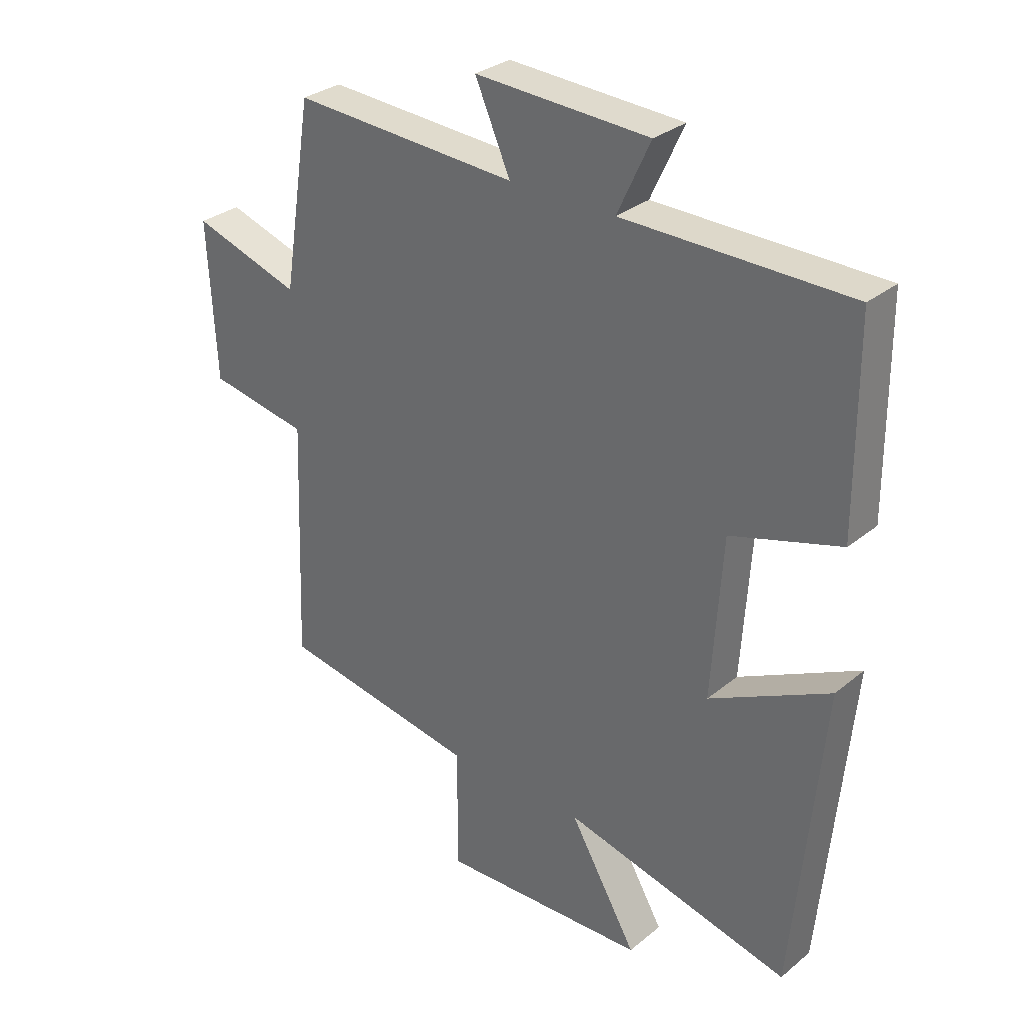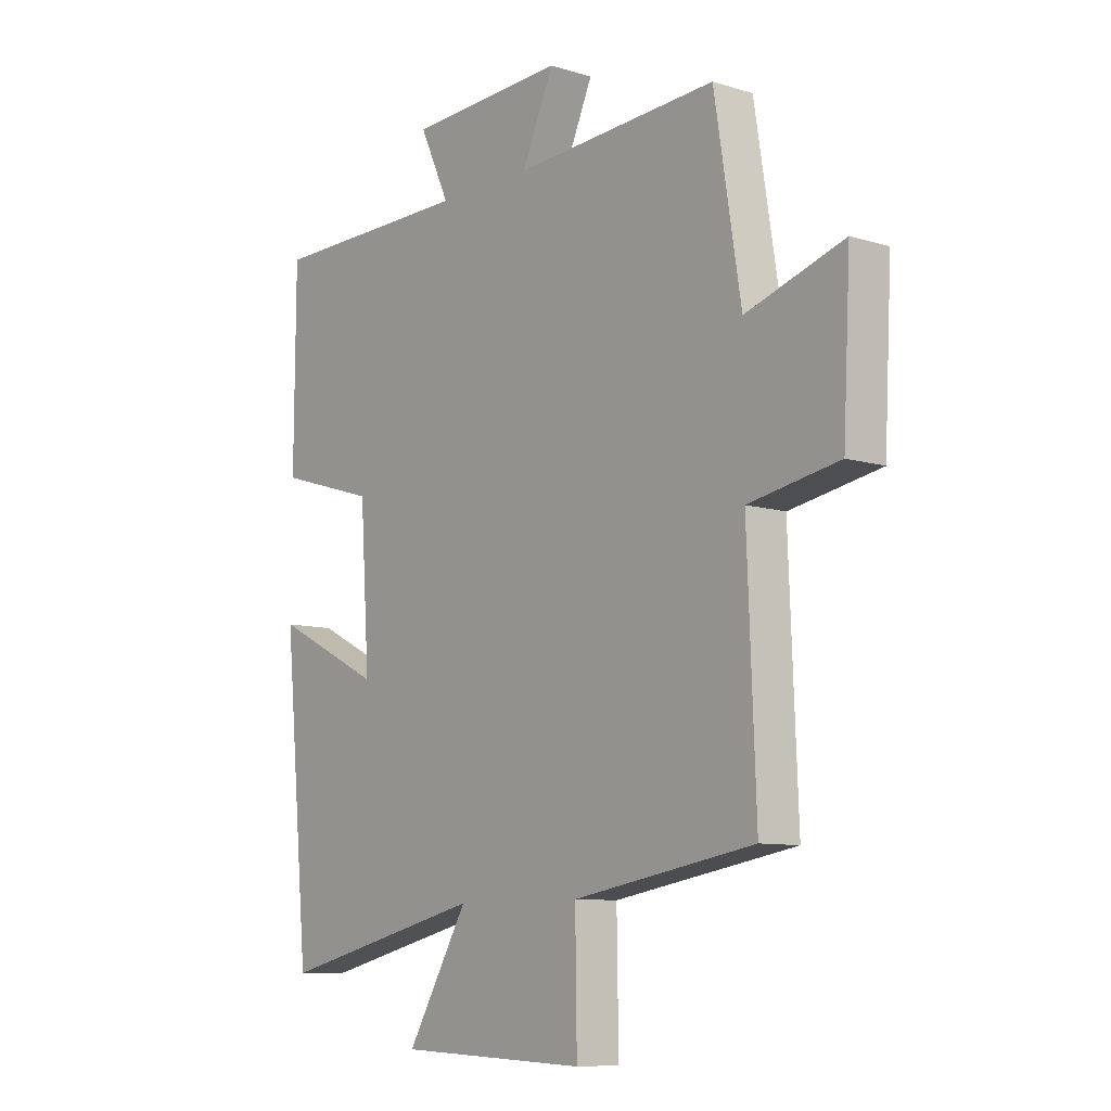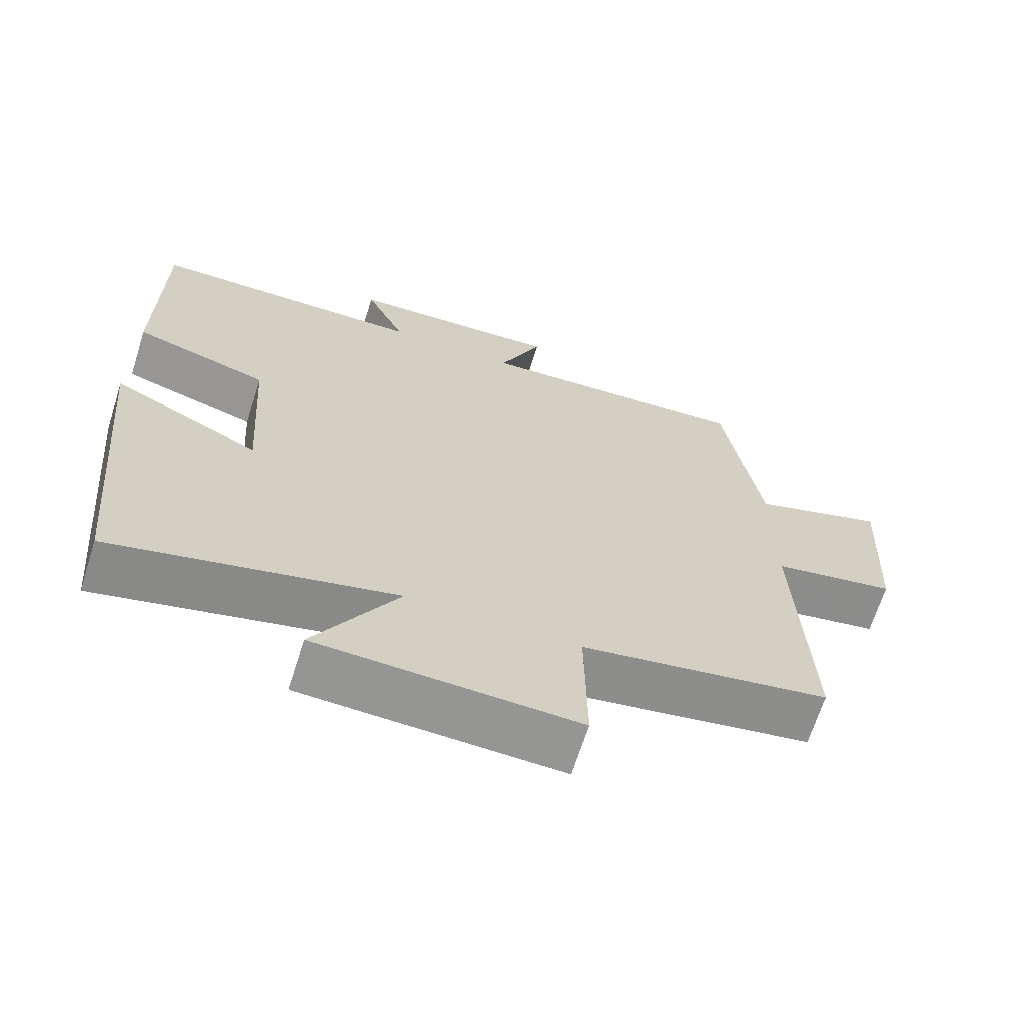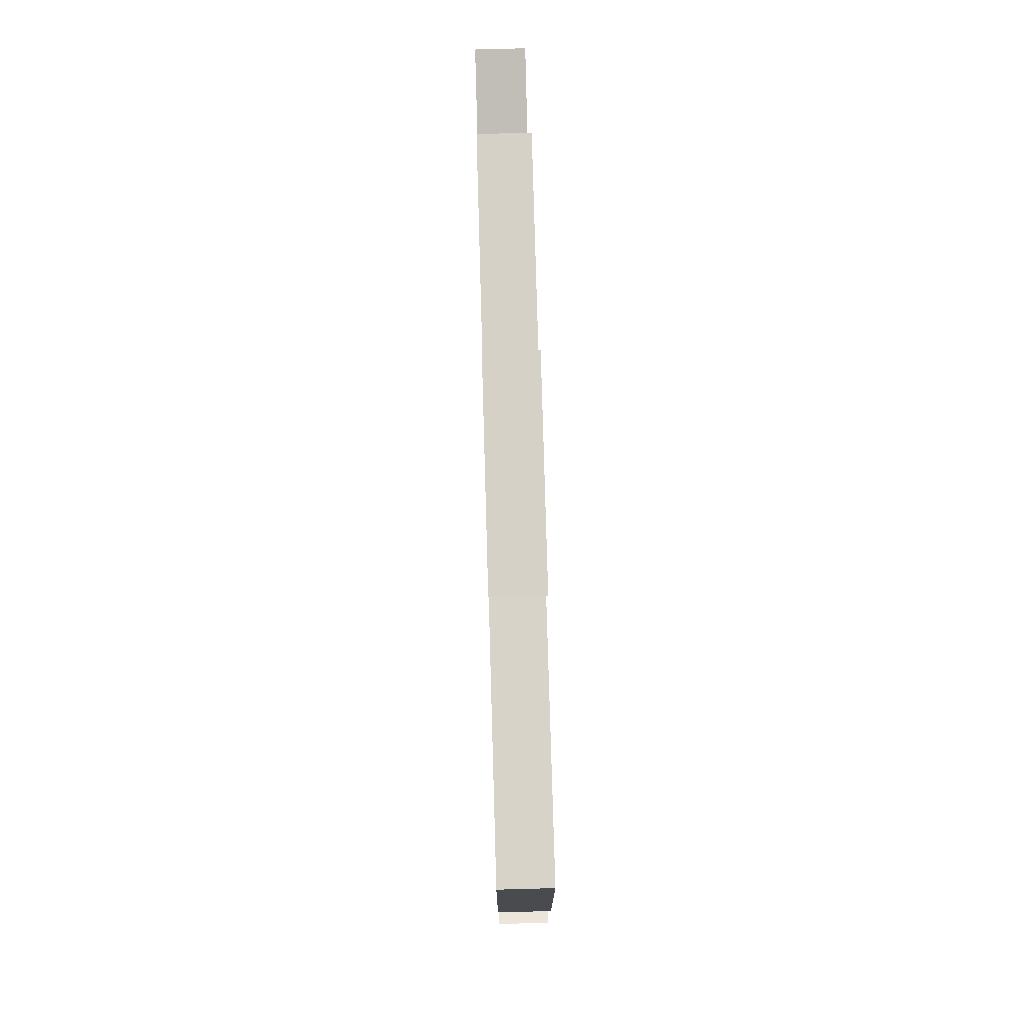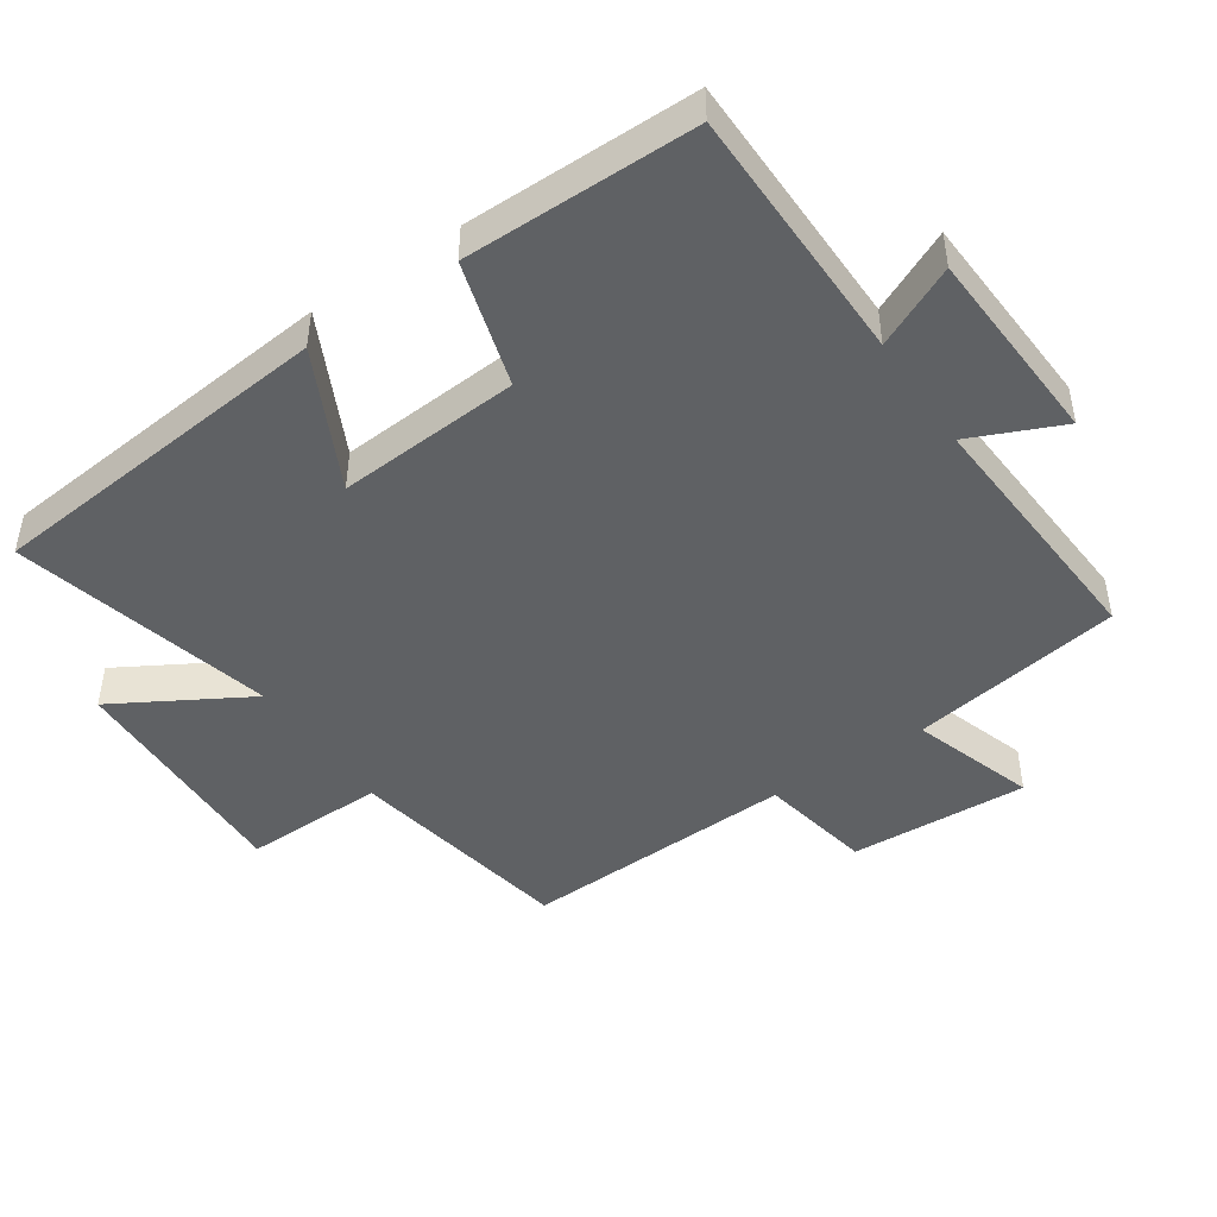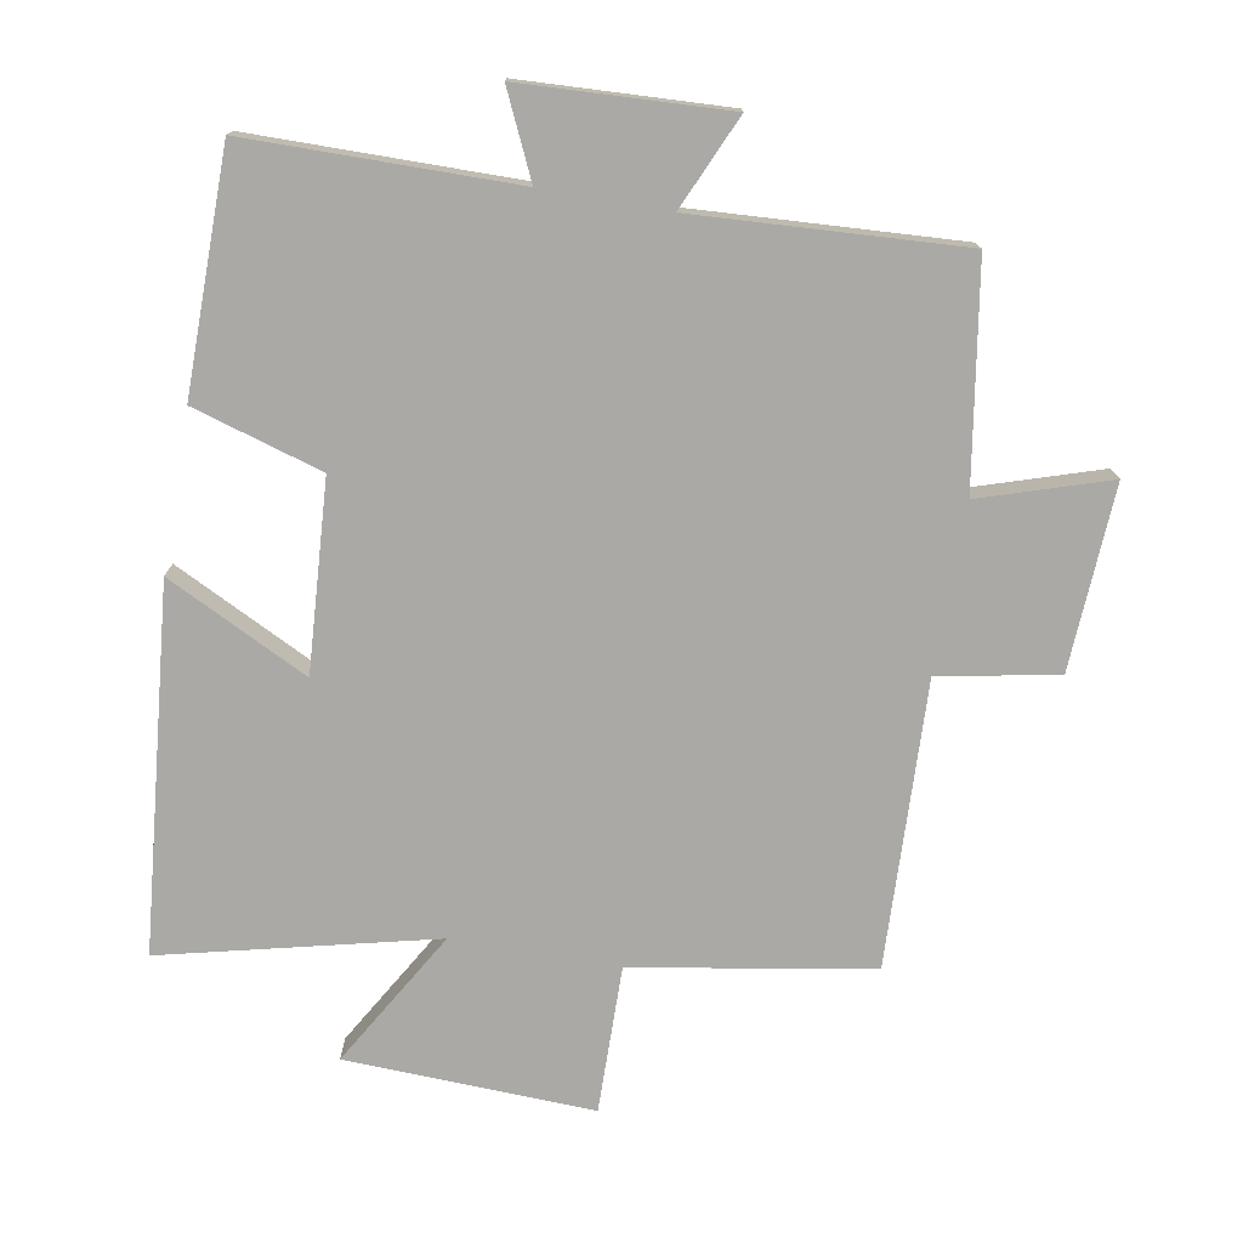
<metadata>
{"format":"obj","ext":"obj","renderer":"f3d","projection":"perspective","resolution":1024,"background":"white","views":[{"elev":30.6,"azim":-139.3,"up":"+Z"},{"elev":-9.3,"azim":50.8,"up":"+Z"},{"elev":-67.0,"azim":-17.6,"up":"+Z"},{"elev":76.3,"azim":-91.6,"up":"+Z"},{"elev":-45.9,"azim":-55.7,"up":"+Y"},{"elev":-75.4,"azim":-10.0,"up":"+Y"}]}
</metadata>
<code>
v 0.45 0.07 0.522
v 0.5 0.07 0.207
v 0.684 0.07 0.266
v 0.67 0.07 0
v 0.5 0.07 -0.031
v 0.516 0.07 -0.442
v 0.175 0.07 -0.5
v 0.178 0.07 -0.711
v -0.178 0.07 -0.697
v -0.063 0.07 -0.5
v -0.451 0.07 -0.593
v -0.5 0.07 -0.072
v -0.296 0.07 -0.174
v -0.314 0.07 0.098
v -0.5 0.07 0.154
v -0.498 0.07 0.497
v -0.114 0.07 0.5
v -0.17 0.07 0.621
v 0.126 0.07 0.635
v 0.066 0.07 0.5
v 0.45 0 0.522
v 0.5 0 0.207
v 0.684 0 0.266
v 0.67 0 0
v 0.5 0 -0.031
v 0.516 0 -0.442
v 0.175 0 -0.5
v 0.178 0 -0.711
v -0.178 0 -0.697
v -0.063 0 -0.5
v -0.451 0 -0.593
v -0.5 0 -0.072
v -0.296 0 -0.174
v -0.314 0 0.098
v -0.5 0 0.154
v -0.498 0 0.497
v -0.114 0 0.5
v -0.17 0 0.621
v 0.126 0 0.635
v 0.066 0 0.5
f 17 18 19 20
f 15 16 17 20
f 14 15 20 1
f 13 14 1 2
f 10 11 12 13
f 10 13 2 3
f 7 8 9 10
f 5 6 7 10
f 5 10 3
f 3 4 5
f 40 39 38 37
f 40 37 36 35
f 21 40 35 34
f 22 21 34 33
f 33 32 31 30
f 23 22 33 30
f 30 29 28 27
f 30 27 26 25
f 23 30 25
f 25 24 23
f 1 21 22 2
f 2 22 23 3
f 3 23 24 4
f 4 24 25 5
f 5 25 26 6
f 6 26 27 7
f 7 27 28 8
f 8 28 29 9
f 9 29 30 10
f 10 30 31 11
f 11 31 32 12
f 12 32 33 13
f 13 33 34 14
f 14 34 35 15
f 15 35 36 16
f 16 36 37 17
f 17 37 38 18
f 18 38 39 19
f 19 39 40 20
f 20 40 21 1

</code>
